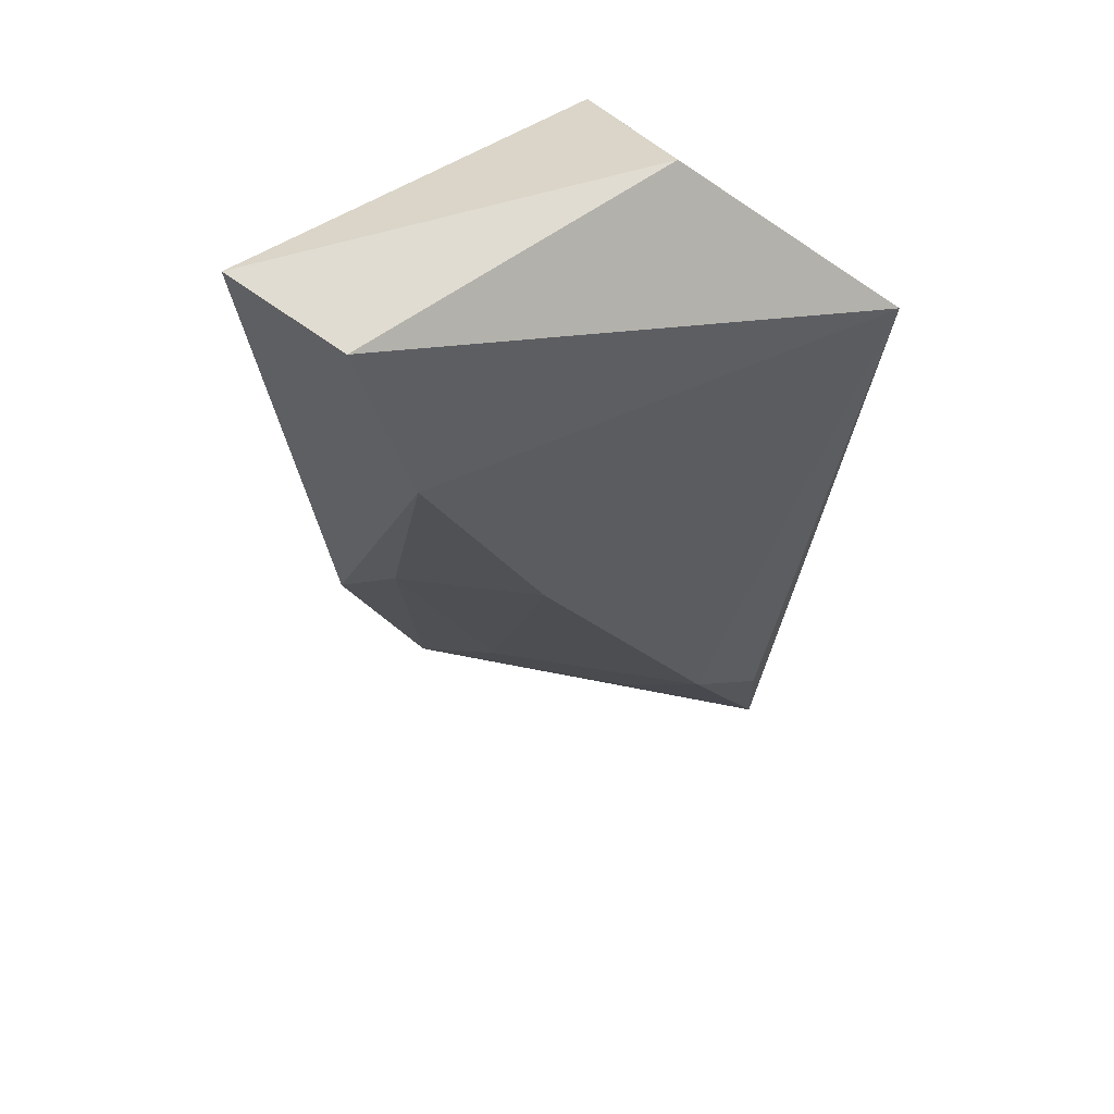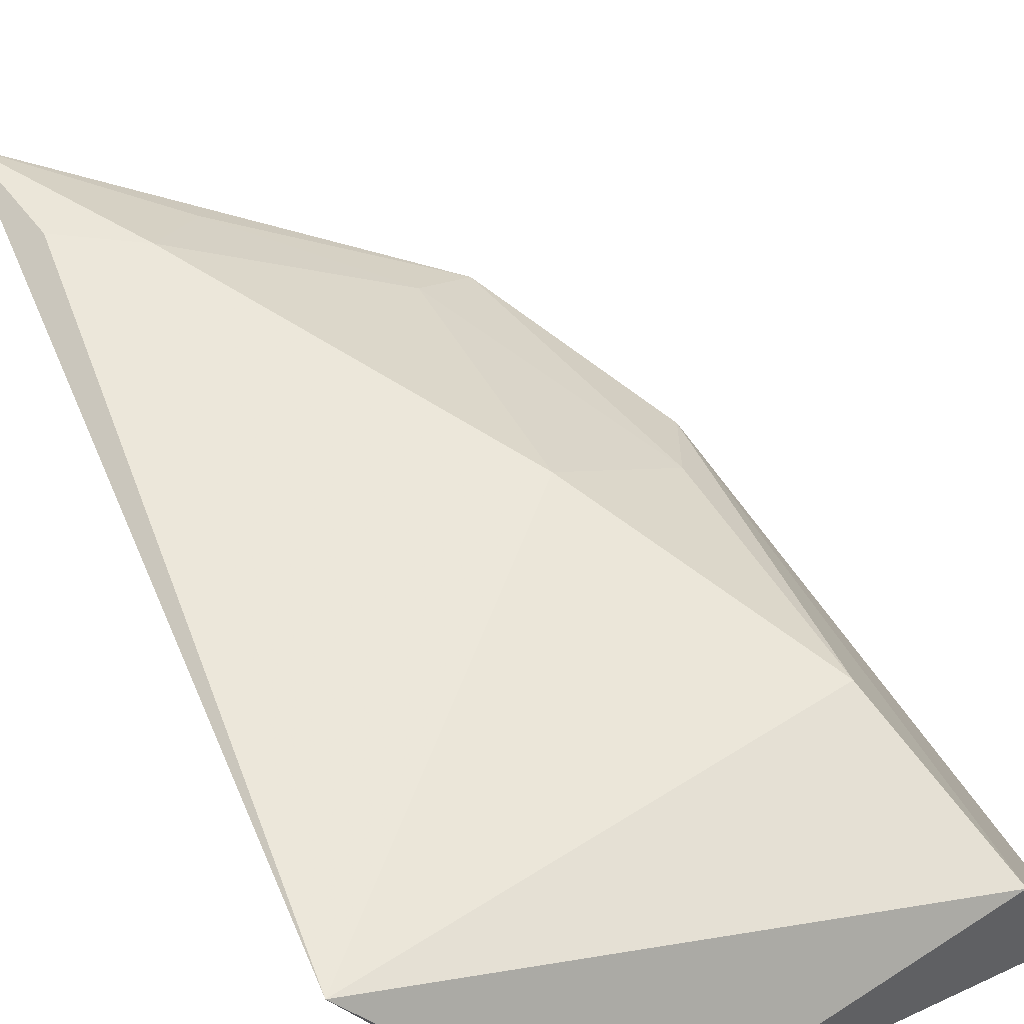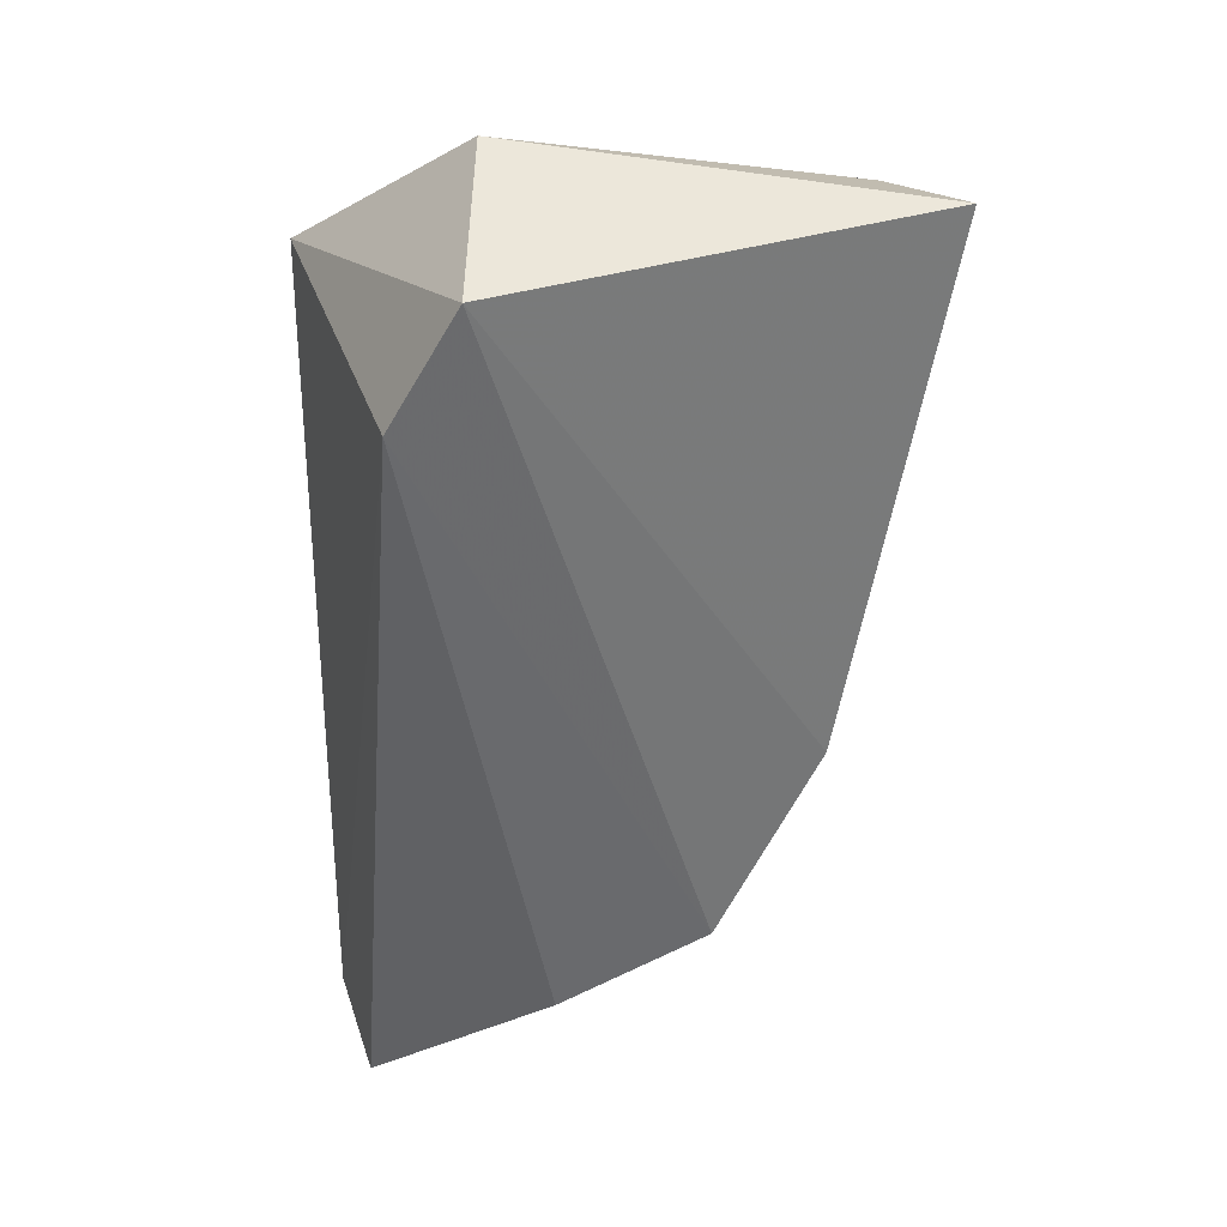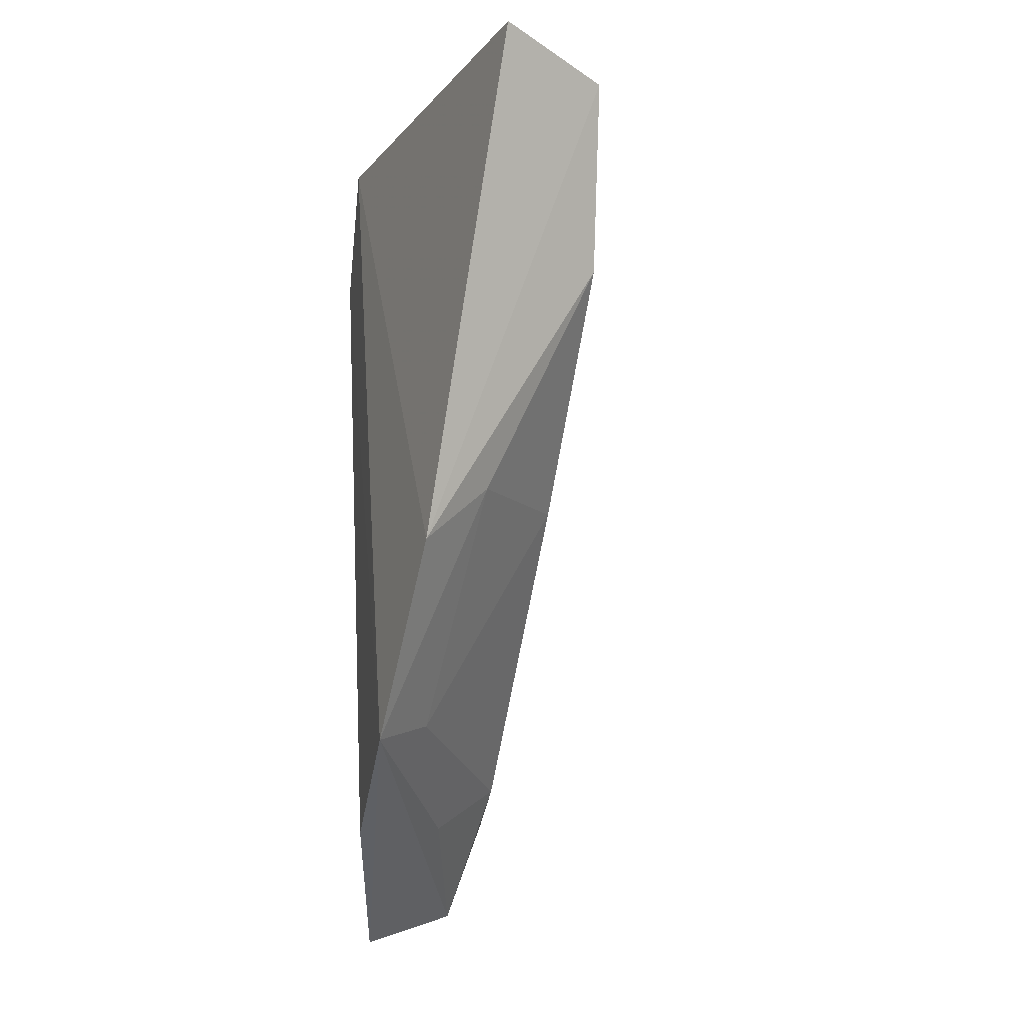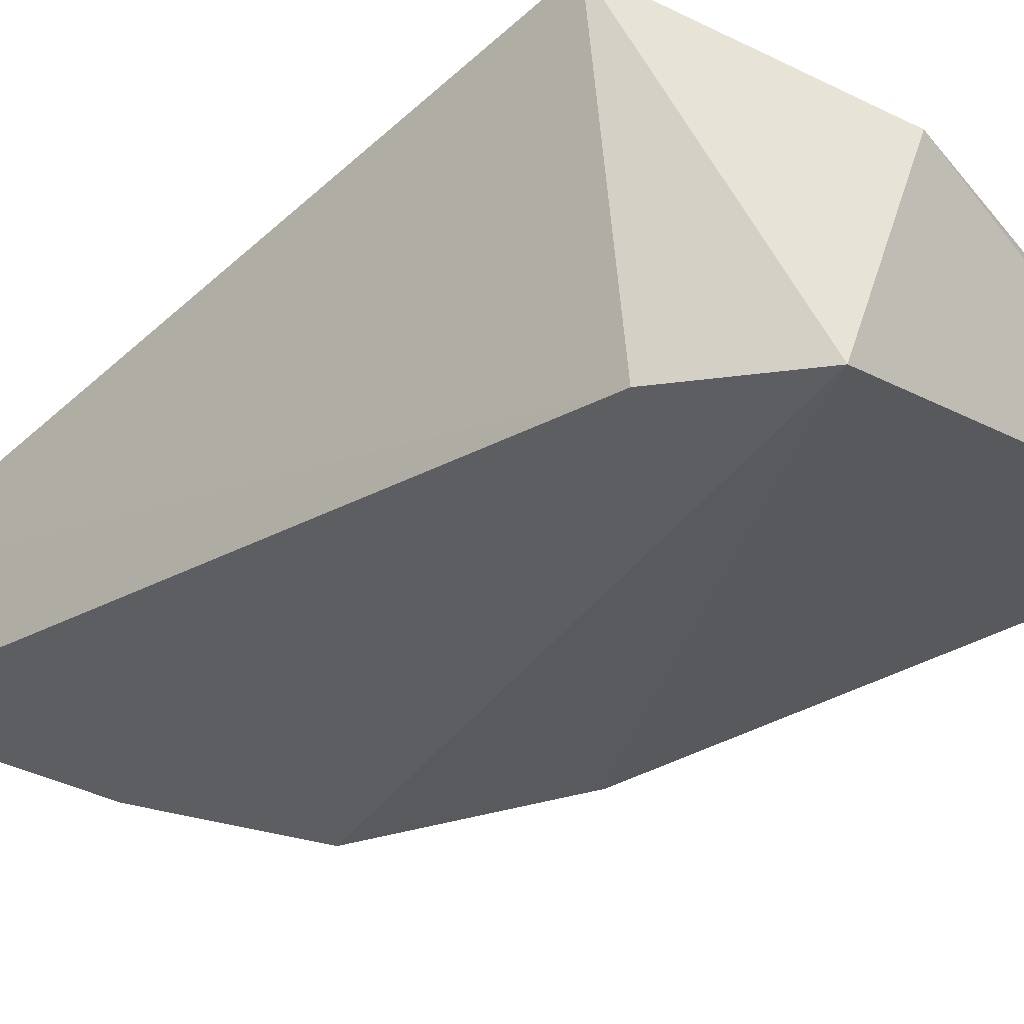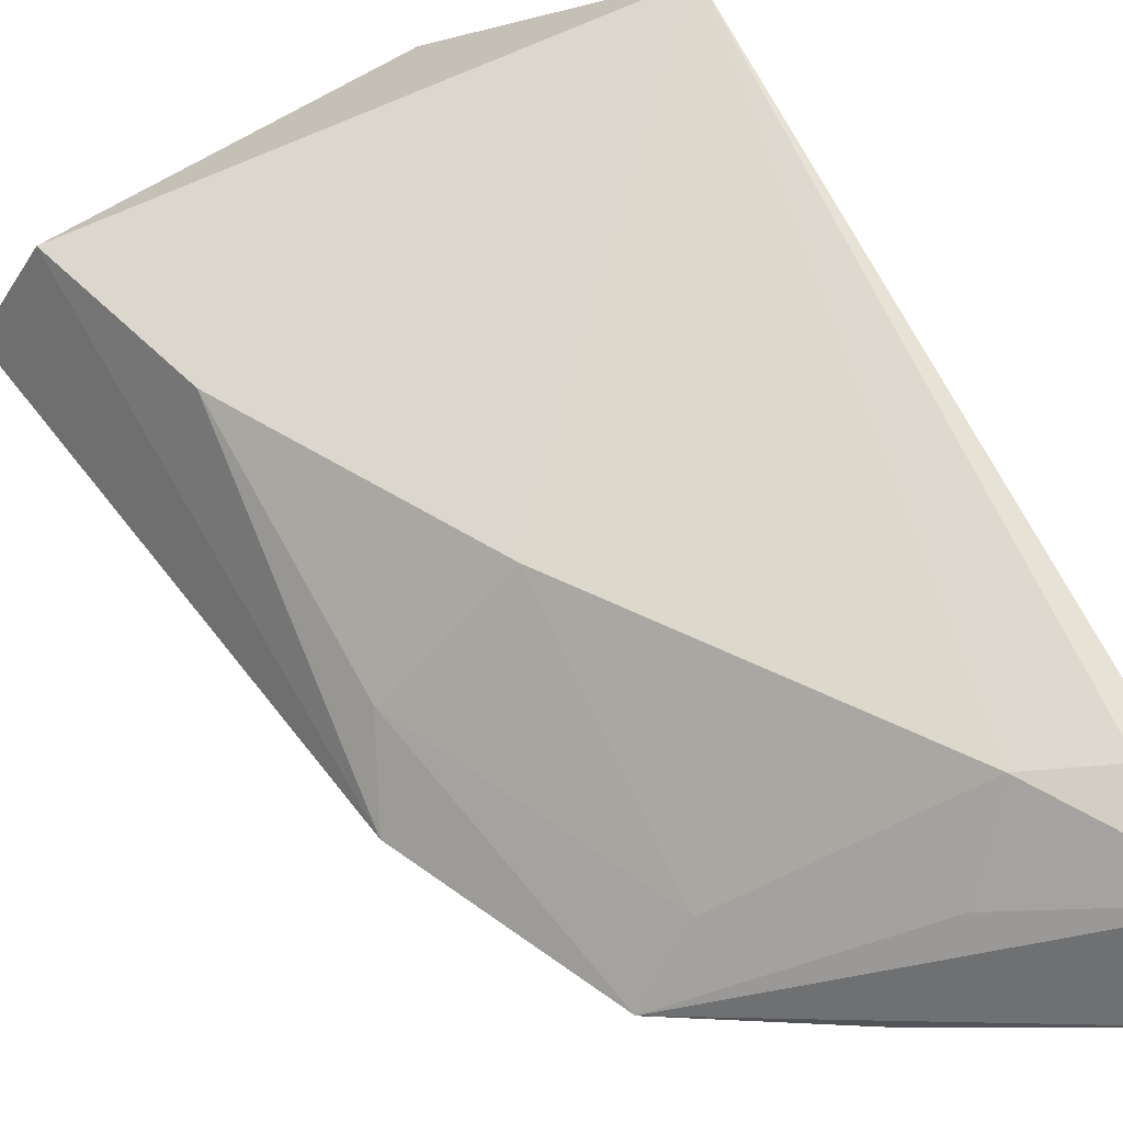
<metadata>
{"format":"obj","ext":"obj","renderer":"f3d","projection":"perspective","resolution":1024,"background":"white","views":[{"elev":47.7,"azim":-34.7,"up":"+Y"},{"elev":70.8,"azim":157.4,"up":"+Z"},{"elev":36.7,"azim":172.2,"up":"+Y"},{"elev":-10.5,"azim":-107.7,"up":"+Y"},{"elev":-33.5,"azim":133.8,"up":"+Z"},{"elev":53.6,"azim":-26.0,"up":"+Z"}]}
</metadata>
<code>
v -0.04728 -0.02618 0.05377
v -0.04696 -0.0462 0.04964
v -0.04892 -0.02672 0.04576
v -0.06158 -0.02285 0.04701
v -0.05888 -0.02862 0.05034
v -0.05612 -0.04138 0.04512
v -0.05146 -0.02218 0.05022
v -0.04968 -0.04242 0.05024
v -0.06026 -0.02373 0.05004
v -0.04752 -0.04697 0.04701
v -0.05068 -0.02359 0.04557
v -0.05883 -0.03631 0.04563
v -0.0477 -0.04335 0.0505
v -0.05522 -0.03478 0.05023
v -0.05089 -0.04359 0.04824
v -0.05227 -0.04377 0.04553
v -0.05473 -0.04088 0.04679
v -0.05816 -0.03474 0.0475
f 1 2 3
f 9 5 1
f 9 7 4
f 9 1 7
f 10 3 2
f 10 2 6
f 11 3 6
f 11 4 7
f 11 7 1
f 11 1 3
f 12 11 6
f 12 4 11
f 12 9 4
f 12 5 9
f 13 8 2
f 13 2 1
f 13 1 8
f 14 8 1
f 14 1 5
f 15 6 2
f 15 2 8
f 16 10 6
f 16 6 3
f 16 3 10
f 17 8 14
f 17 15 8
f 17 6 15
f 18 12 6
f 18 17 14
f 18 6 17
f 18 14 5
f 18 5 12

</code>
